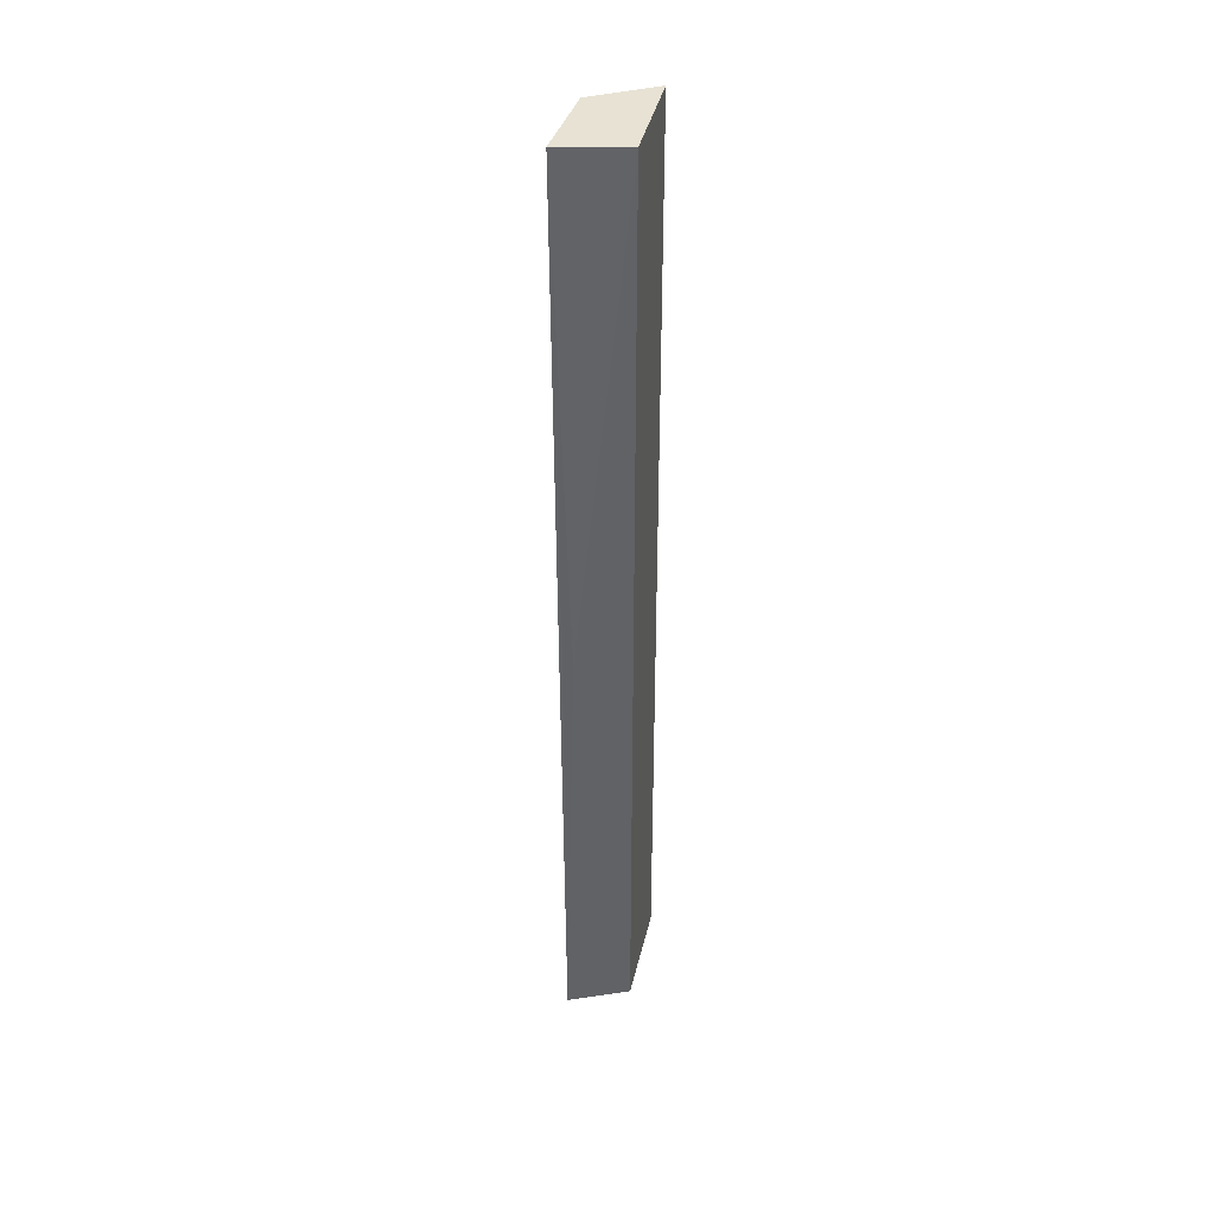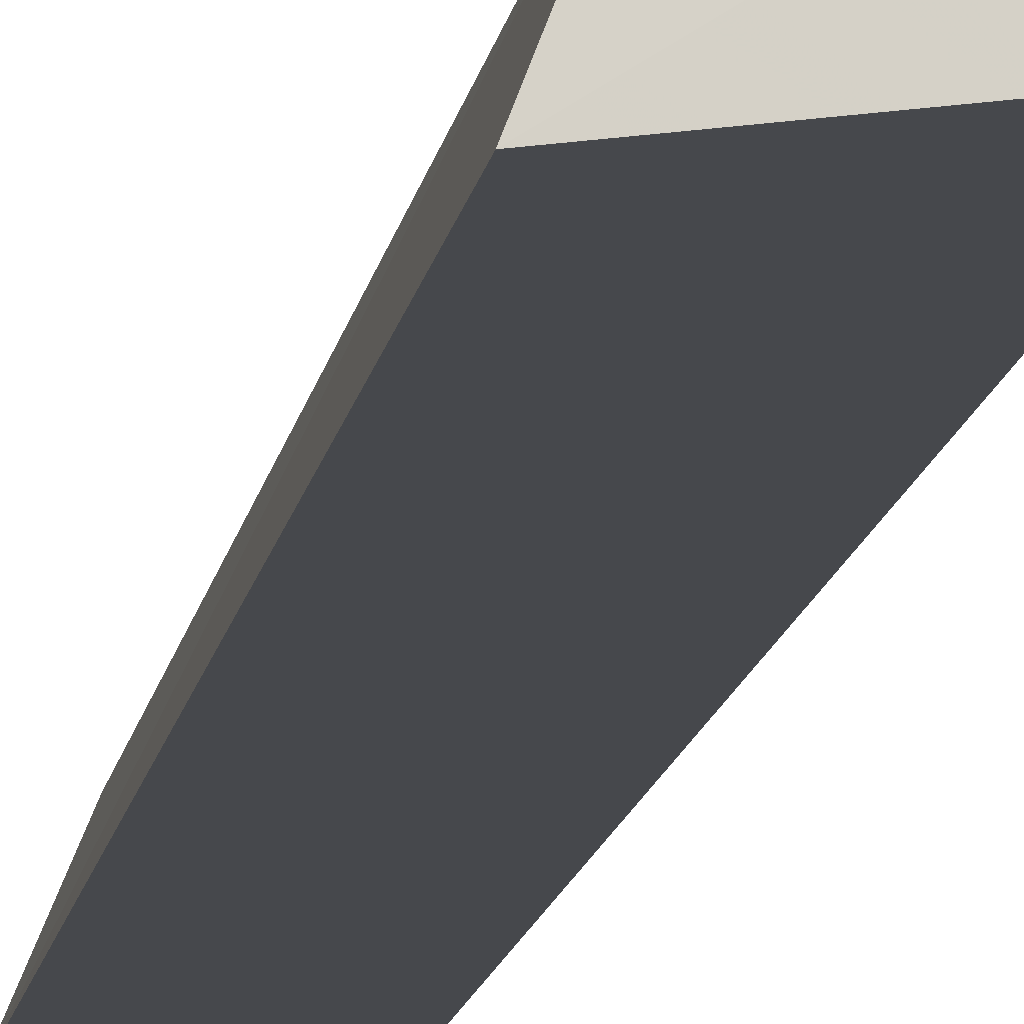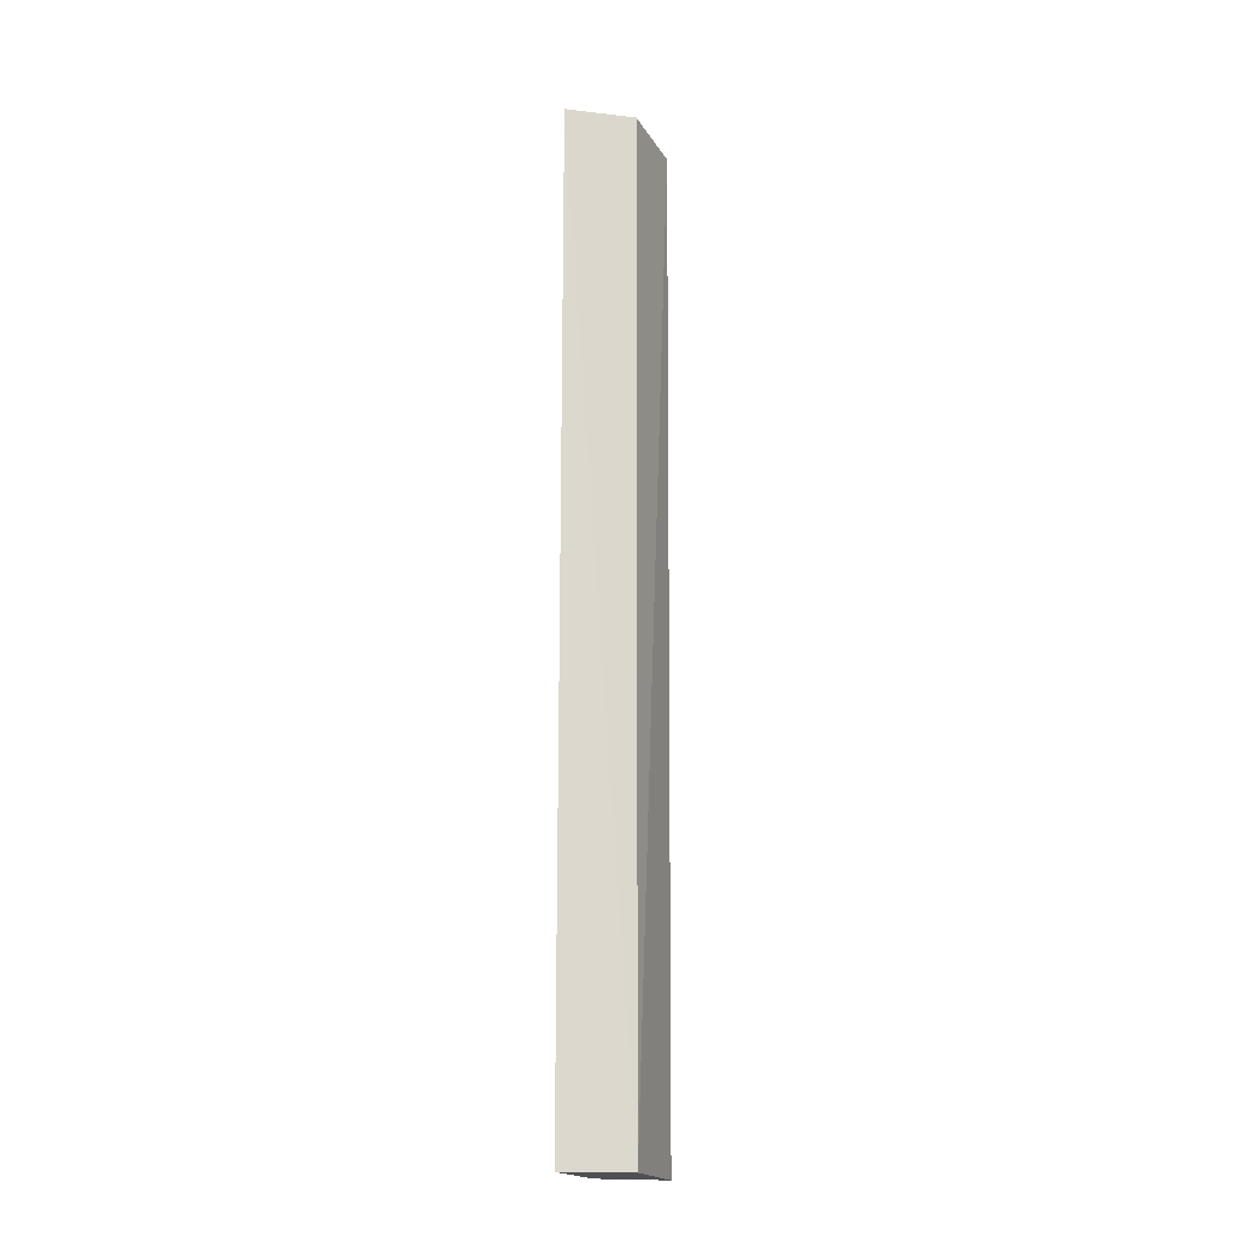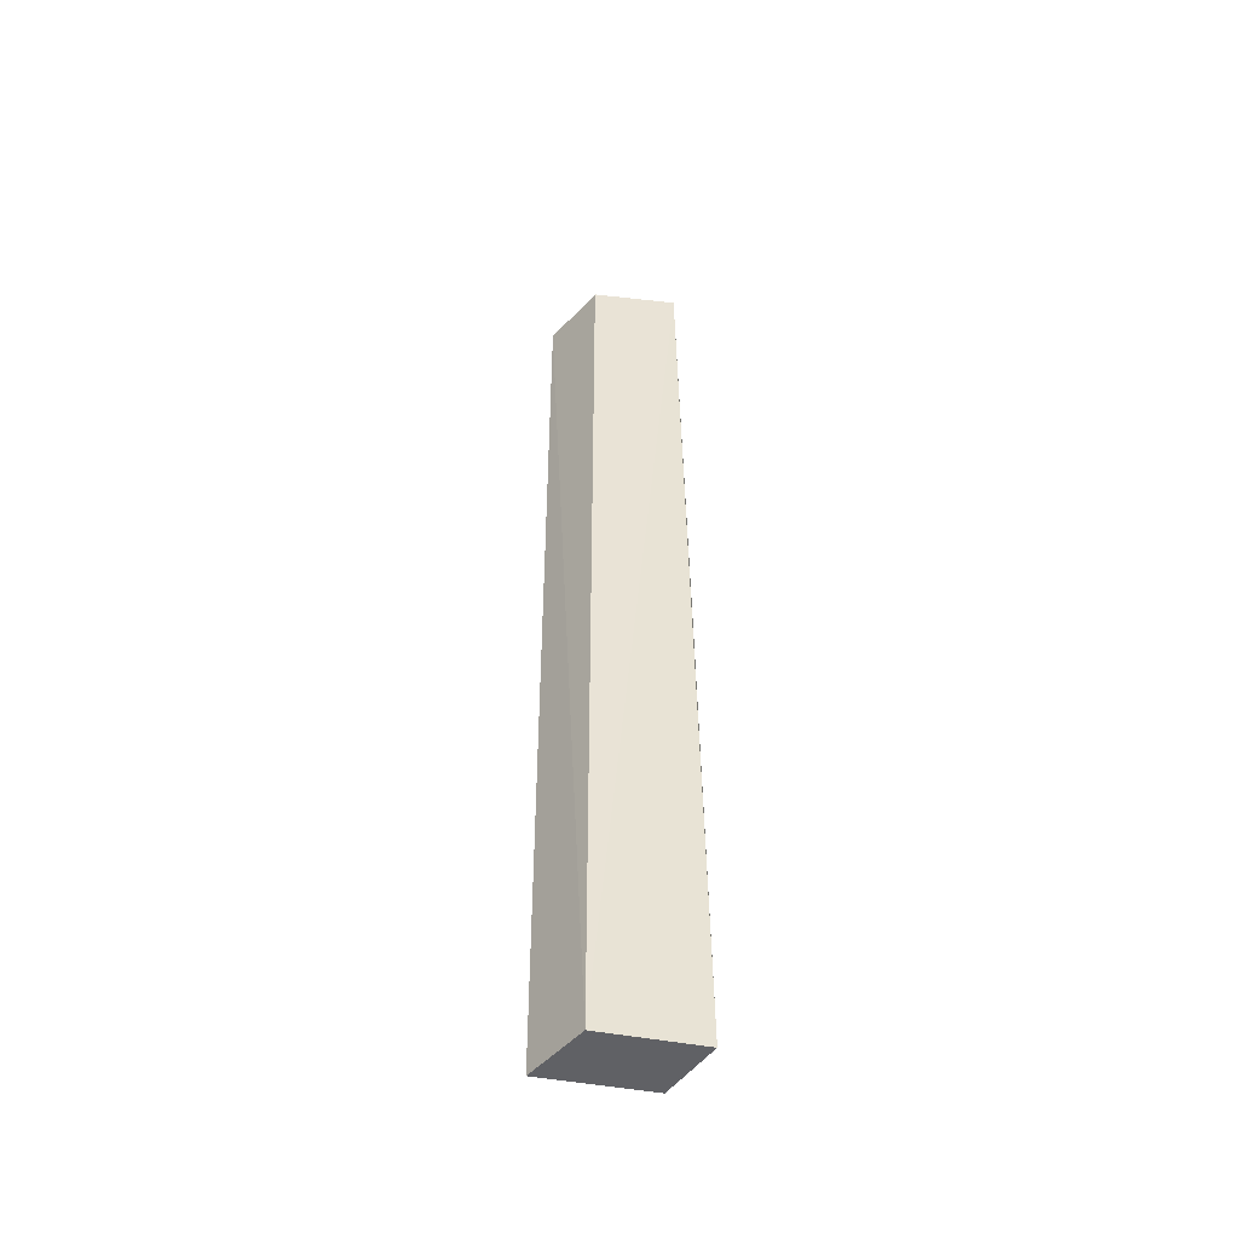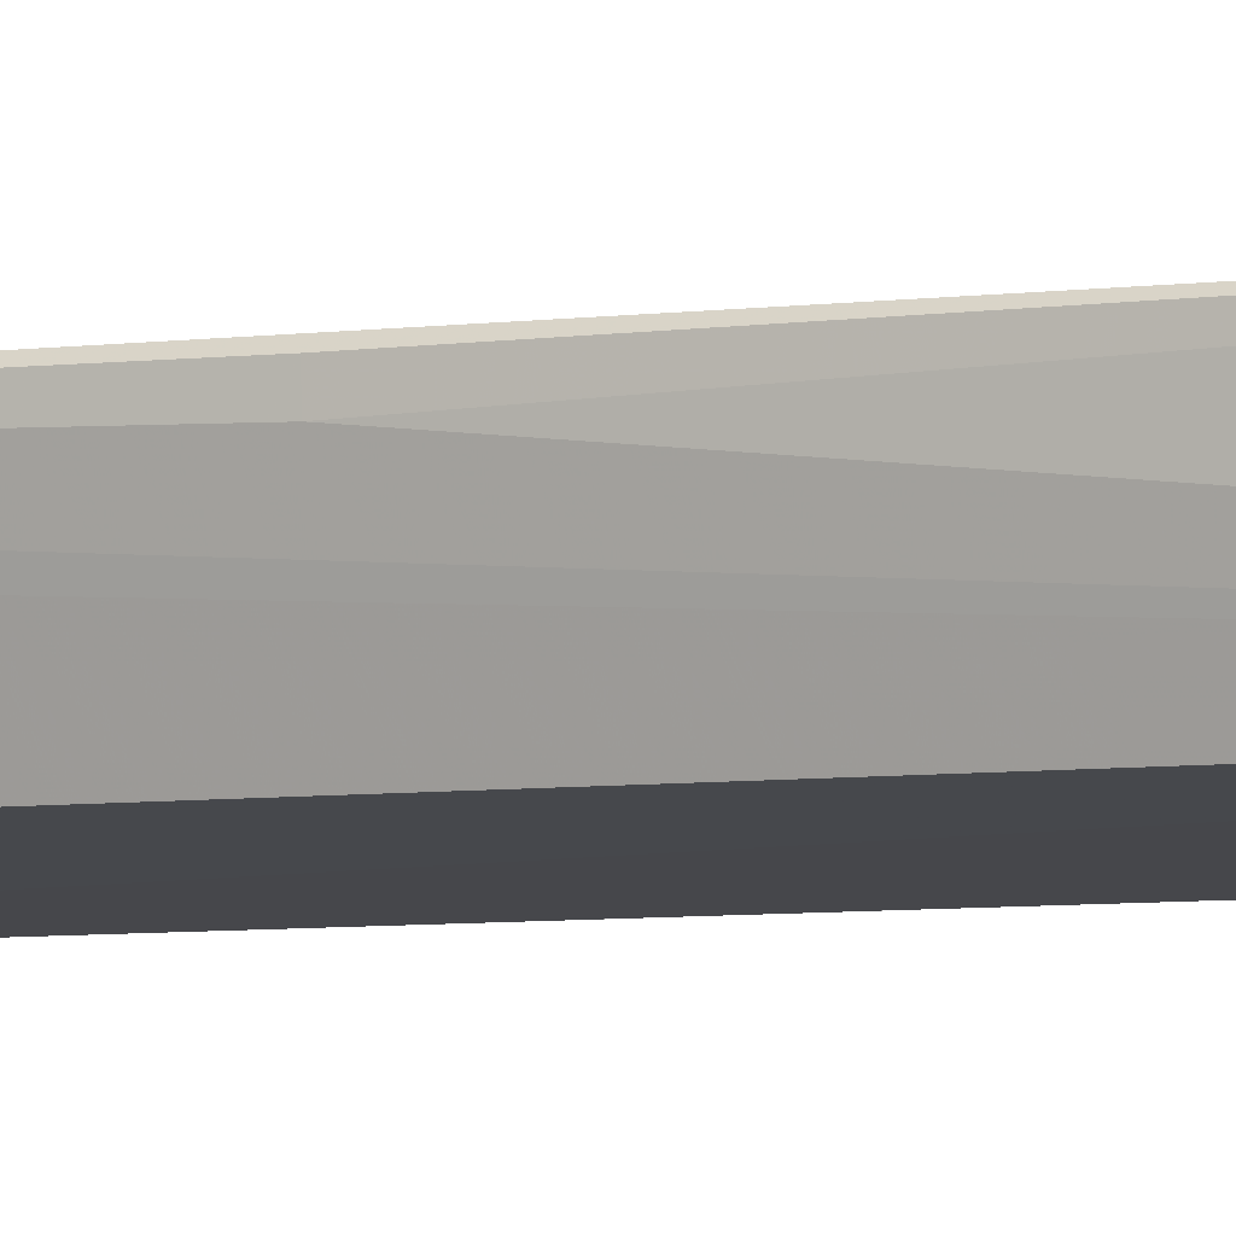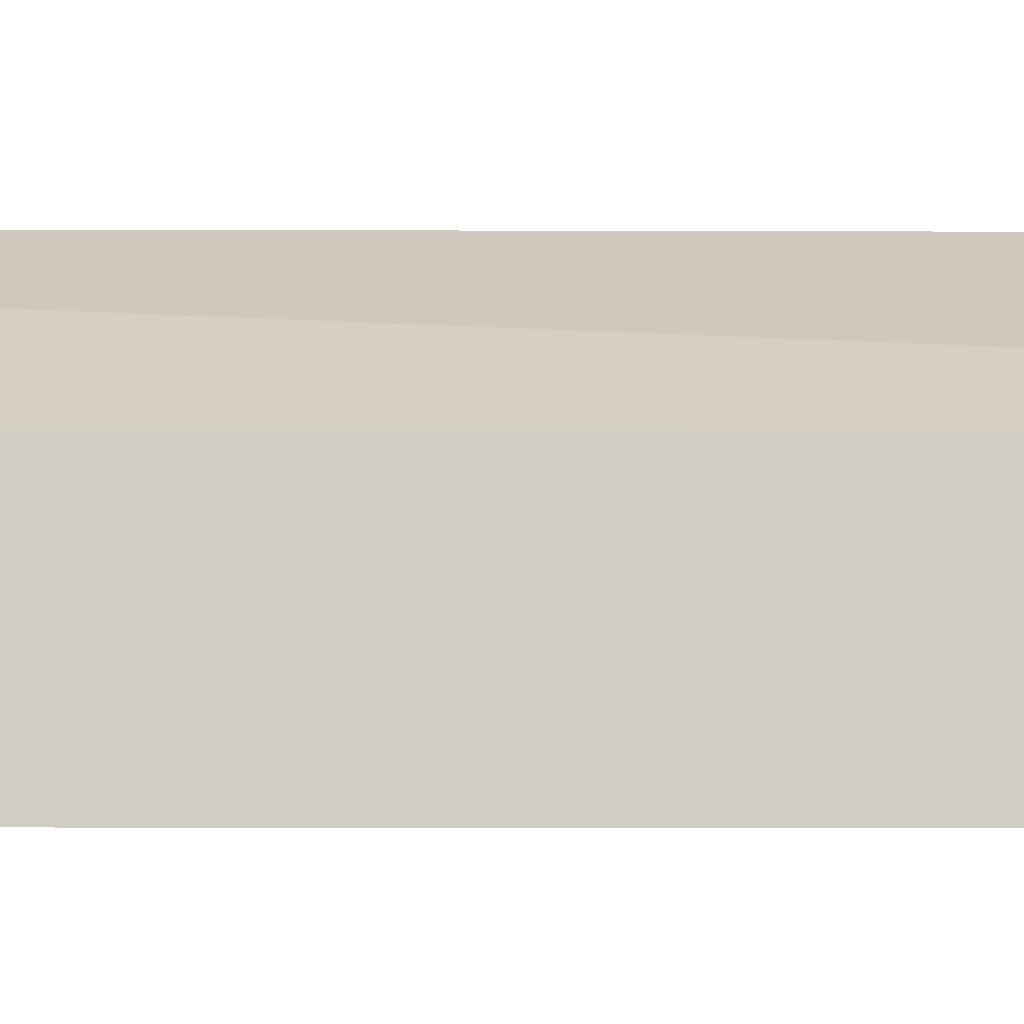
<metadata>
{"format":"obj","ext":"obj","renderer":"f3d","projection":"perspective","resolution":1024,"background":"white","views":[{"elev":40.2,"azim":96.0,"up":"+Y"},{"elev":-10.4,"azim":-6.6,"up":"+Z"},{"elev":-17.7,"azim":-79.6,"up":"+Y"},{"elev":-49.2,"azim":-18.2,"up":"+Y"},{"elev":-4.7,"azim":116.2,"up":"+Z"},{"elev":15.1,"azim":-90.0,"up":"+Z"}]}
</metadata>
<code>
v -0.007843 -0.02084 0.03527
v -0.006777 -0.08778 0.03486
v -0.008274 -0.0208 0.03055
v -0.01536 -0.0208 0.02972
v -0.01336 -0.08767 0.03401
v -0.0135 -0.02082 0.03414
v -0.007178 -0.05586 0.03416
v -0.008005 -0.08771 0.03048
v -0.00716 -0.05588 0.03484
v -0.006984 -0.08772 0.03409
v -0.01508 -0.08768 0.02961
f 5 2 1
f 6 1 3
f 6 3 4
f 6 5 1
f 6 4 5
f 7 2 3
f 7 3 1
f 9 7 1
f 9 1 2
f 9 2 7
f 10 8 3
f 10 3 2
f 10 2 8
f 11 8 2
f 11 2 5
f 11 5 4
f 11 4 3
f 11 3 8

</code>
